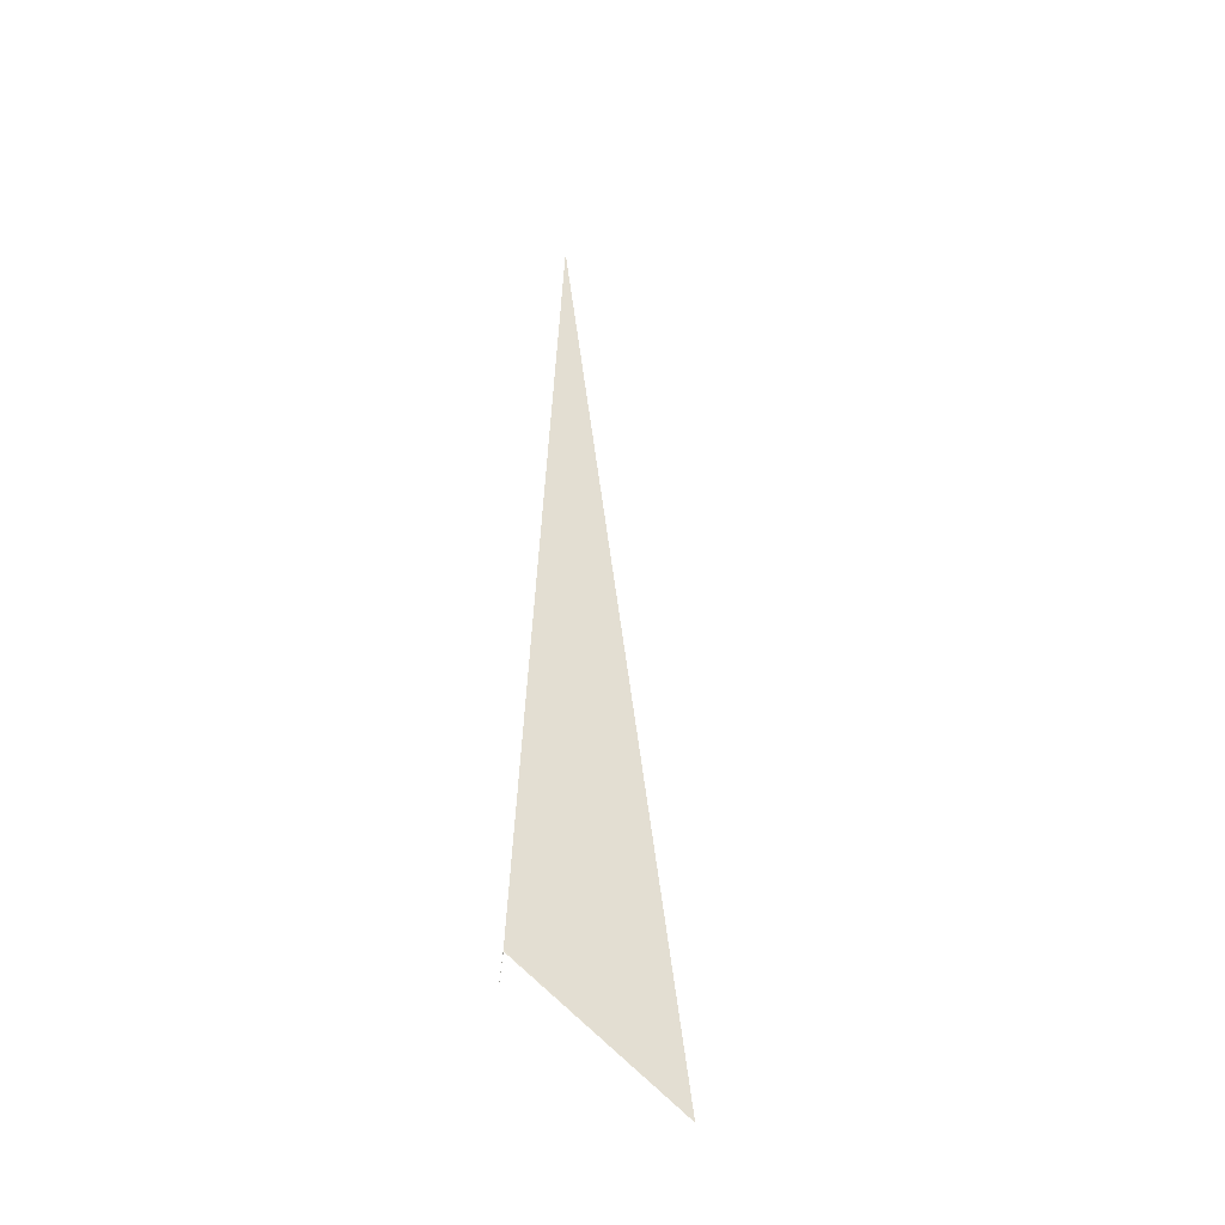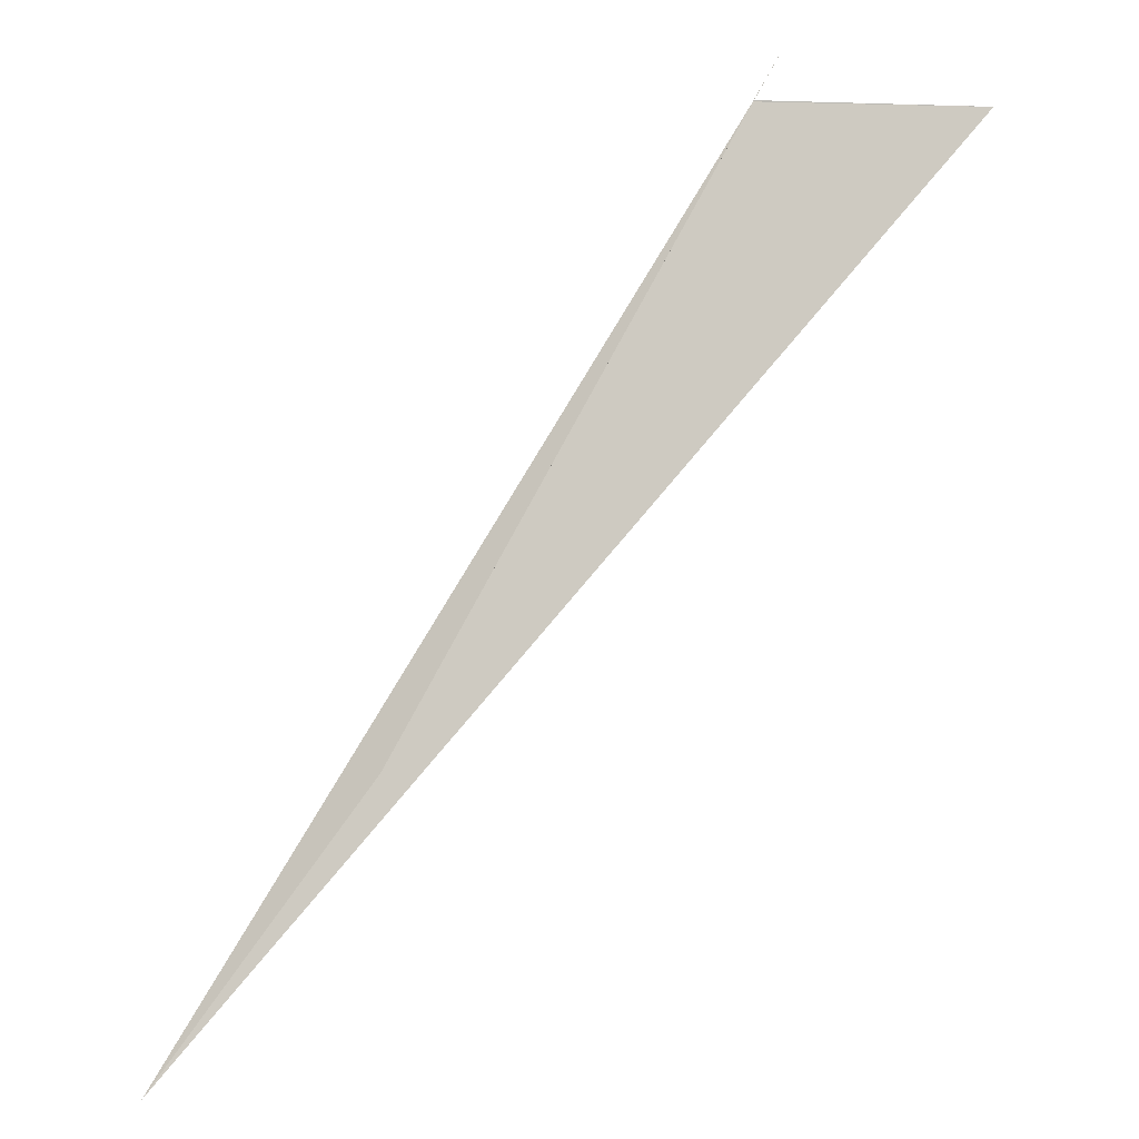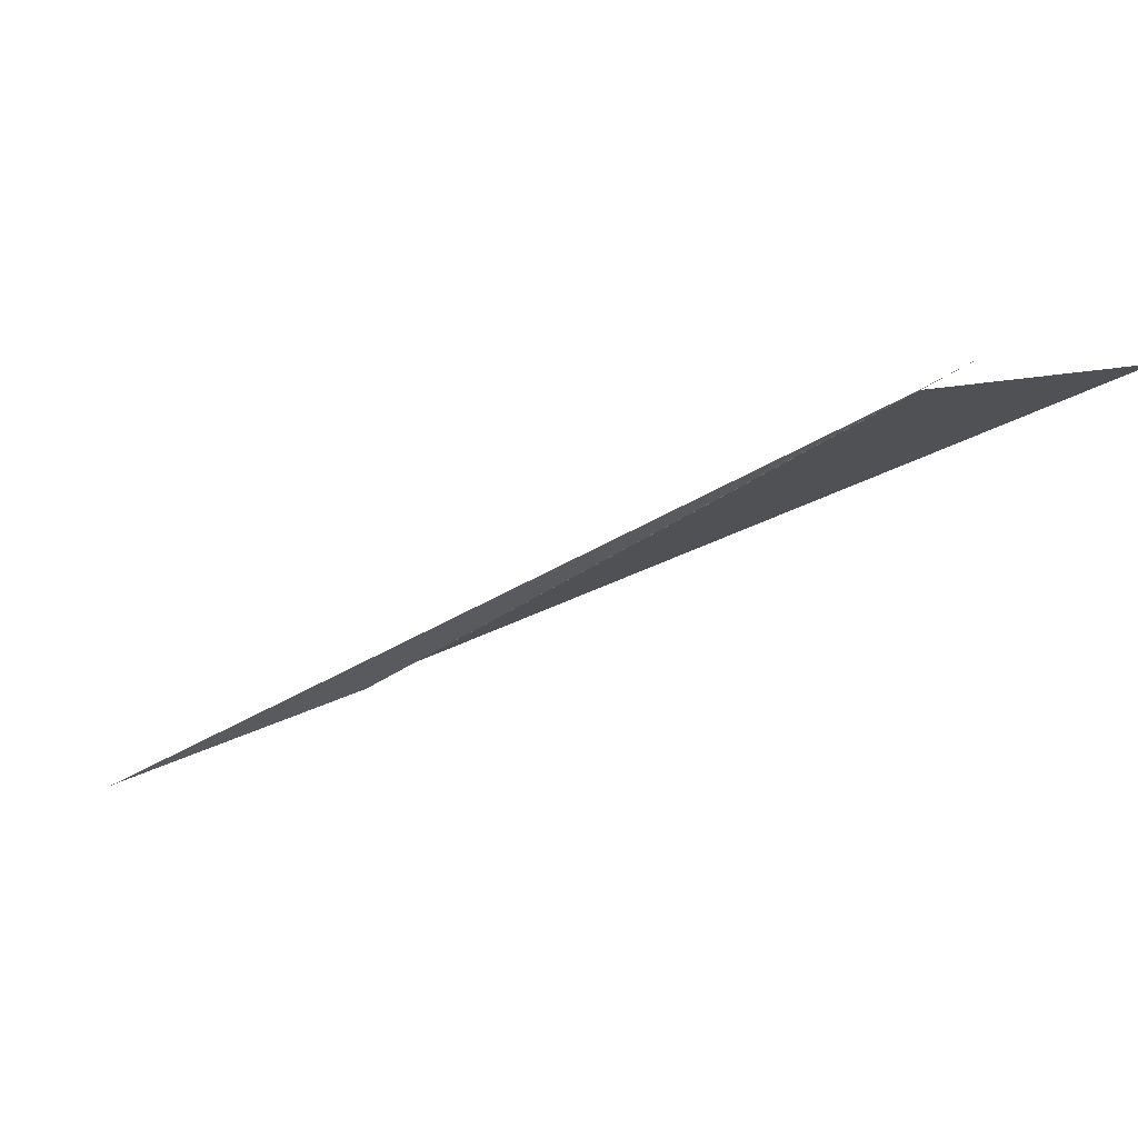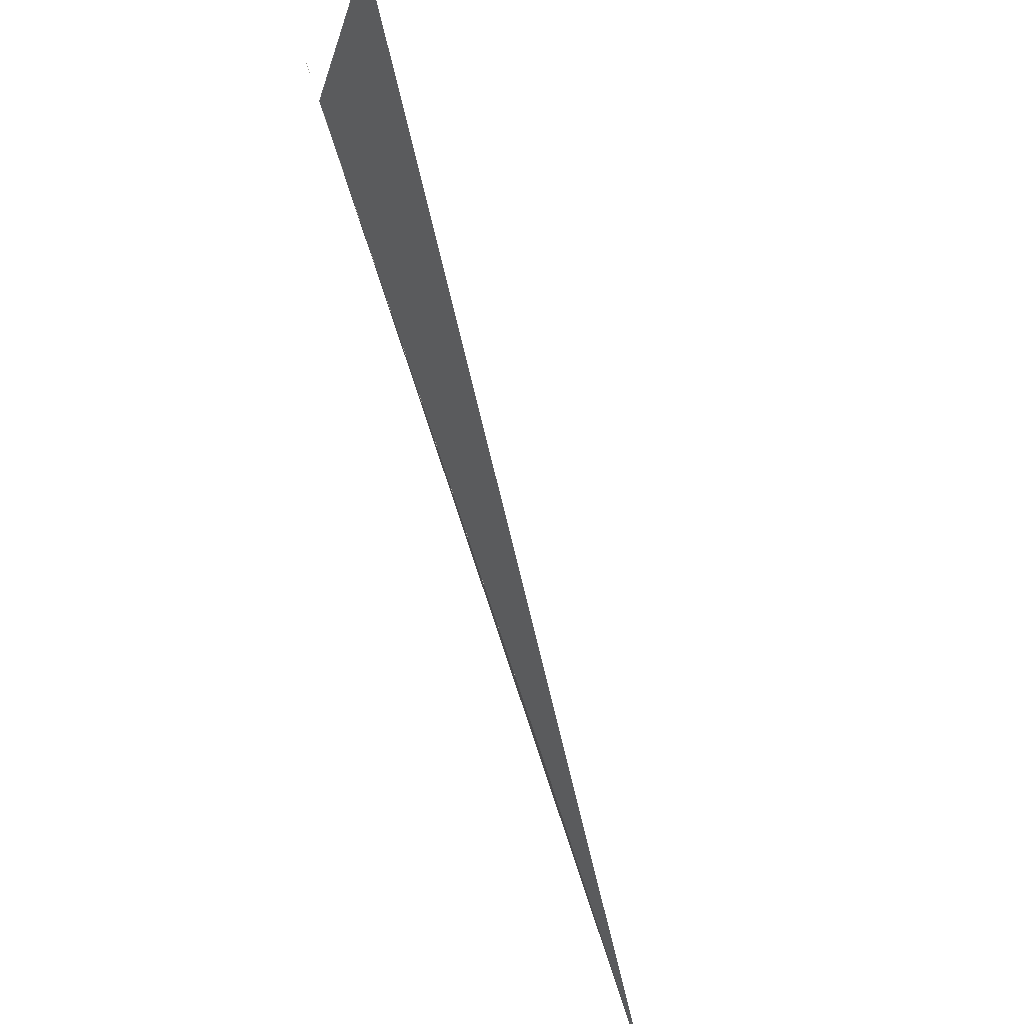
<metadata>
{"format":"obj","ext":"obj","renderer":"f3d","projection":"perspective","resolution":1024,"background":"white","views":[{"elev":-5.4,"azim":-169.1,"up":"+Z"},{"elev":-42.0,"azim":142.8,"up":"+Y"},{"elev":41.2,"azim":116.5,"up":"+Y"},{"elev":-39.7,"azim":-147.7,"up":"+Y"}]}
</metadata>
<code>
v -6.416 132.5 -18.18
v -5.608 126.7 -11.77
v -7.724 132.3 -19.37
v -6.03 128.5 -14.12
v -6.418 132.5 -18.19
v -6.454 132.9 -18.55
v -6.418 132.5 -18.19
v -6.418 132.5 -18.19
v -6.416 132.5 -18.18
f 1 3 2
f 1 2 4
f 1 6 5
f 1 5 3
f 1 8 7
f 1 4 9
f 1 9 8
f 1 7 6

</code>
